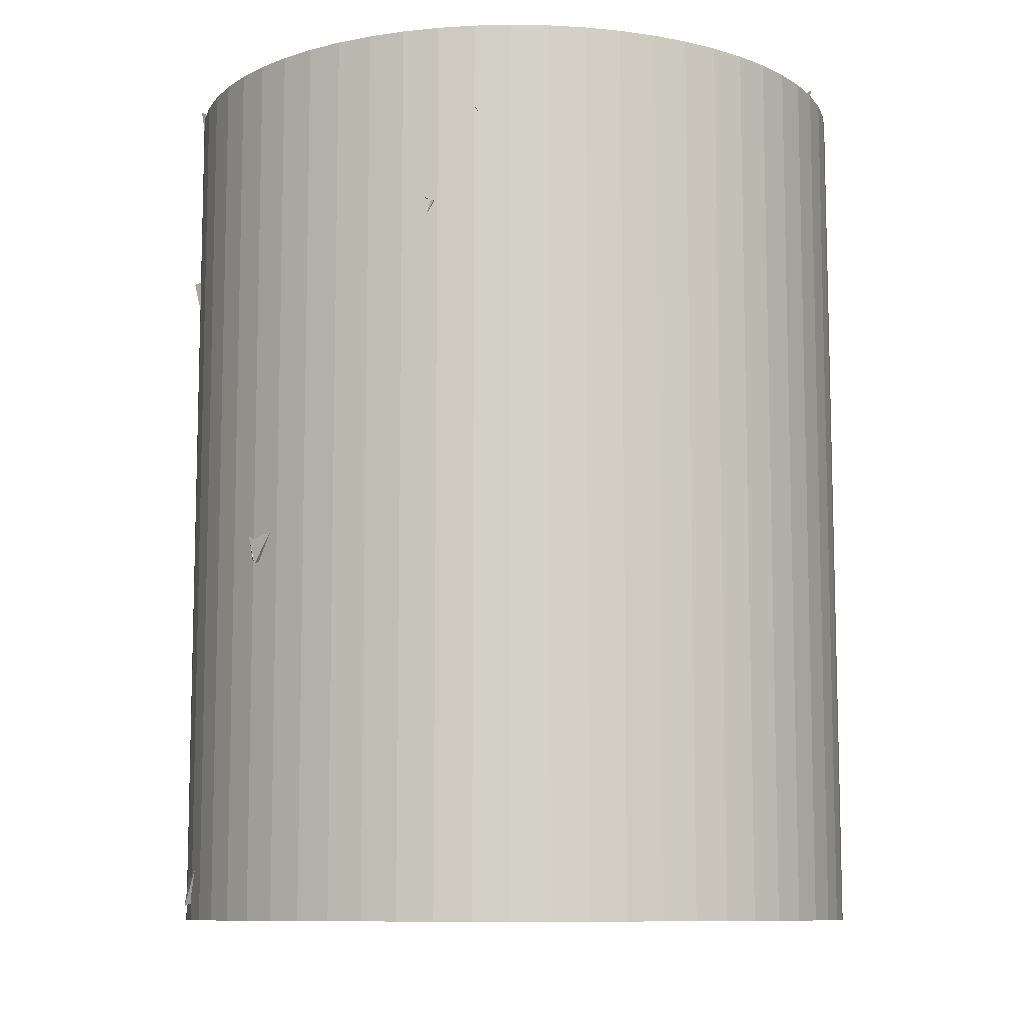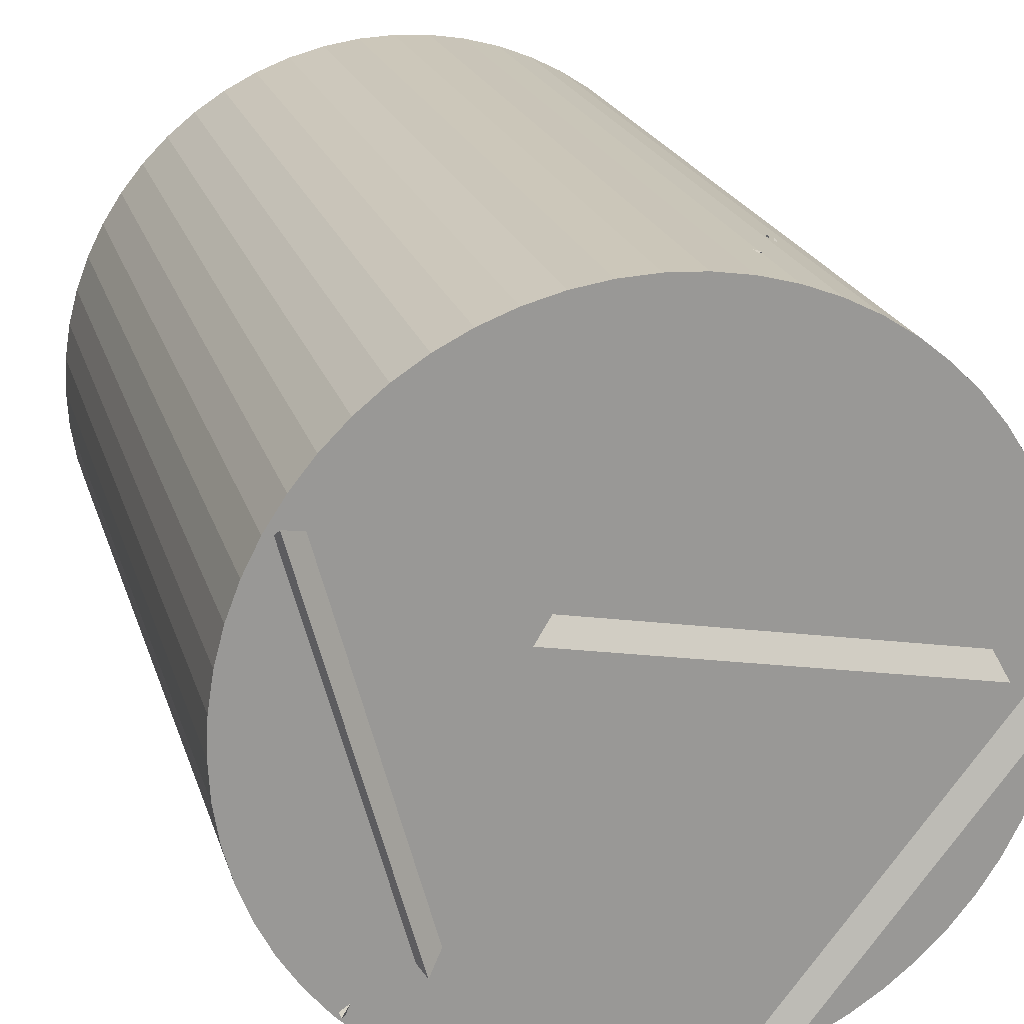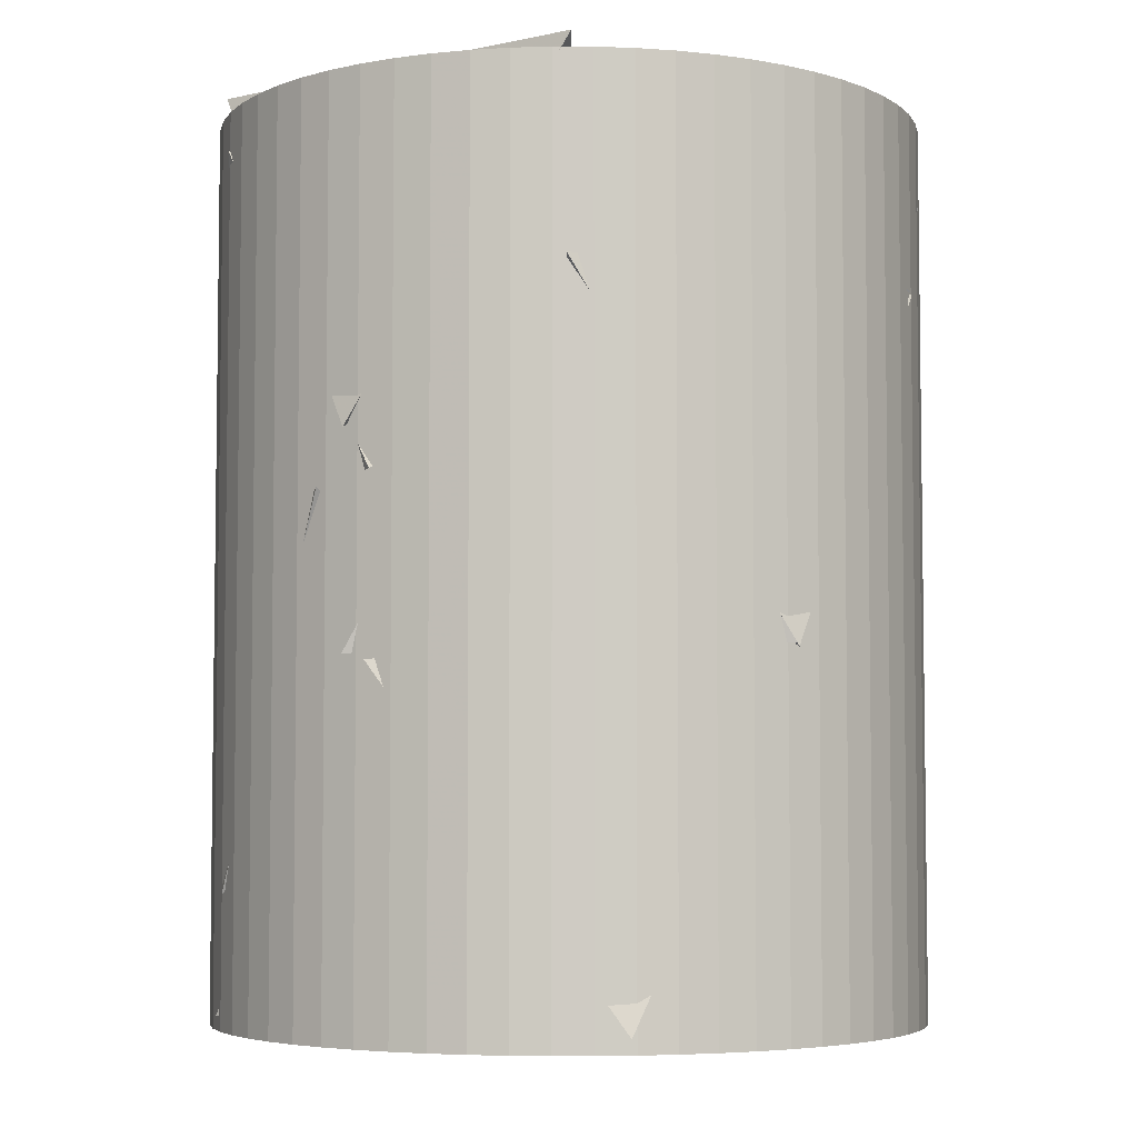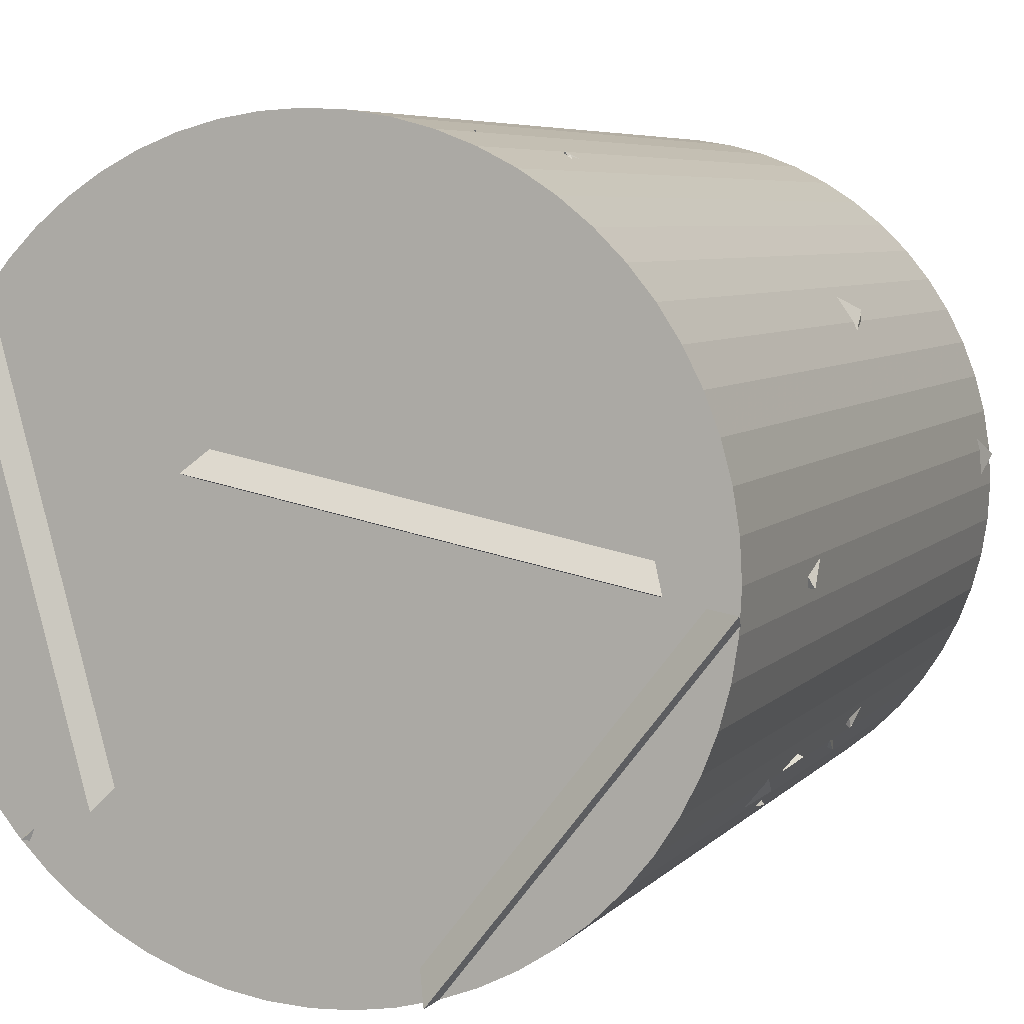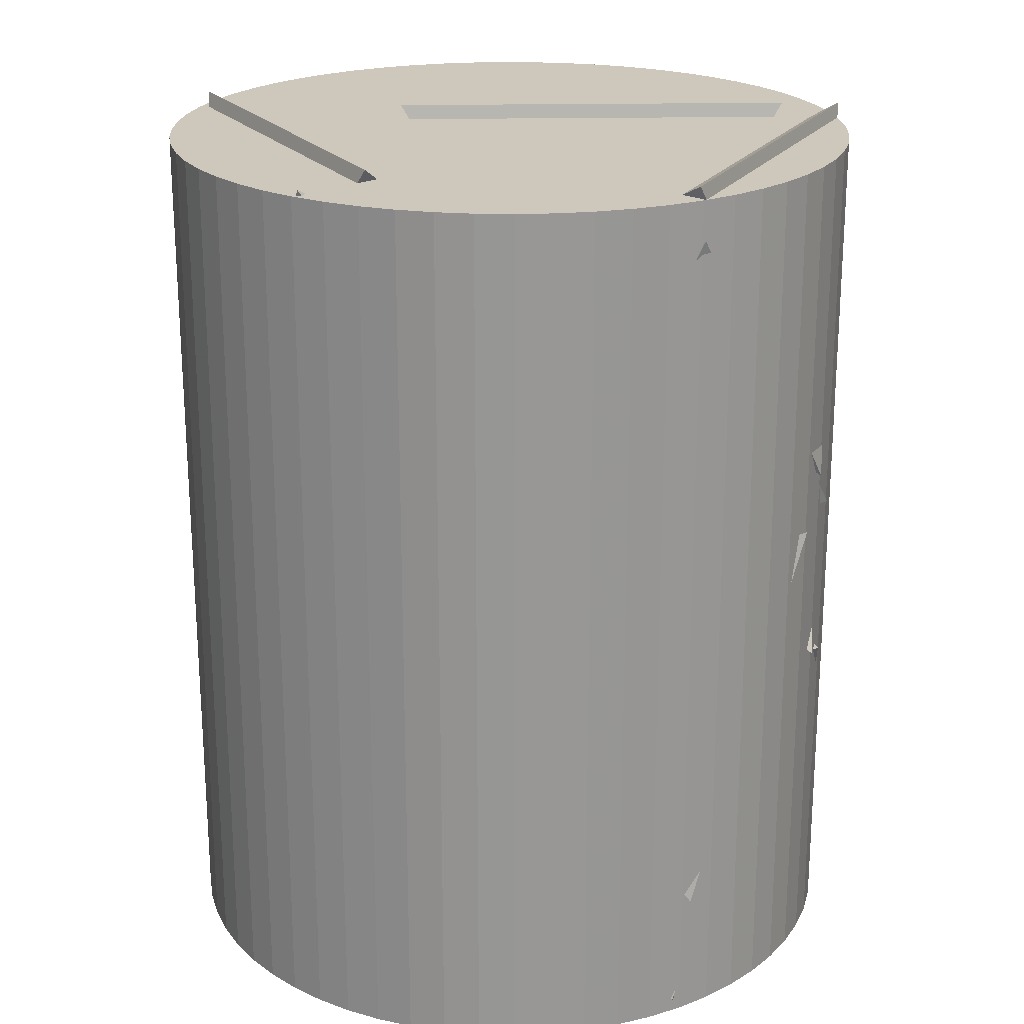
<metadata>
{"format":"obj","ext":"obj","renderer":"f3d","projection":"perspective","resolution":1024,"background":"white","views":[{"elev":-9.6,"azim":168.5,"up":"+Z"},{"elev":21.3,"azim":-15.2,"up":"+Y"},{"elev":-4.9,"azim":86.4,"up":"+Z"},{"elev":5.9,"azim":21.3,"up":"+Y"},{"elev":22.0,"azim":-12.8,"up":"+Z"}]}
</metadata>
<code>
v -0.7017 0.5123 -2.553
v 0.2679 0.7561 -2.531
v -0.2825 0.8217 -1.699
v -0.04886 -0.0752 -2.075
v -0.4976 0.008695 -1.713
v 0.1518 -0.002656 -2.474
v -0.7192 -0.4875 -2.553
v 0.04466 0.05122 -1.844
v 0.2765 -0.8237 -2.269
v 0.6271 -0.6014 -1.359
v -0.3452 -0.7973 -1.486
v 0.06149 0.1564 -0.8986
v -0.4762 -0.5088 -0.3805
v -0.7397 0.4559 -0.3805
v -0.856 -0.09418 -1.207
v -0.8433 -0.2093 -1.309
v -0.09651 -0.8635 -1.188
v -0.6456 -0.5815 -0.4017
v -0.01129 0.06464 -0.8261
v -0.3041 0.8139 -1.481
v -0.6784 0.5121 -2.358
v -0.8688 -0.01008 -1.527
v 0.05111 -0.01216 -1.919
v 0.02366 -0.03378 -1.07
v -0.8676 0.04686 -1.516
v -0.2493 0.8323 -1.489
v -0.697 0.5188 -0.6513
v 0.7219 -0.4835 -1.328
v -0.2086 -0.8435 -1.395
v -0.04132 0.02685 -0.9318
v 0.2596 -0.8292 -0.5115
v -0.04916 -0.07542 -2.074
v 0.6614 0.4879 -1.653
v -0.2797 0.8226 -1.7
v 0.2688 0.7543 -2.533
v -0.2493 0.8323 -1.489
v 0.02366 -0.03378 -1.07
v -0.697 0.5188 -0.6513
v 0.2525 0.8314 -0.6238
v 0.2313 -0.8375 -2.553
v 0.8176 -0.02741 -2.553
v -0.1058 0.02369 -2.172
v 0.6049 -0.4906 -1.692
v -0.07603 -0.1125 -0.9179
v 0.0552 0.06946 -1.892
v -0.8677 0.04581 -1.508
v -0.3404 -0.7994 -1.595
v 0.7142 -0.02008 -0.3805
v 0.1846 -0.1221 -1.223
v 0.3635 0.7892 -0.8517
v -0.2671 0.1725 -0.3805
v 0.6788 -0.5424 -1.733
v -0.0564 -0.00735 -1.316
v 0.8321 -0.07397 -0.8626
v 0.74 0.4554 -1.706
v 0.0136 0.05225 -1.987
v 0.214 -0.791 -2.486
v -0.7299 -0.4714 -2.403
v -0.2519 -0.8315 -1.602
v -0.03694 -0.01509 -1.297
v 0.8669 -0.05922 -0.8713
v 0.7366 0.4608 -1.715
v 0.3486 0.7959 -0.8569
v 0.2414 -0.8347 -0.3805
v 0.6787 -0.5425 -1.231
v -0.03711 0.02042 -0.8178
v 0.8595 -0.04861 -0.3805
v 0.716 -0.4923 -1.745
v 0.661 0.5034 -1.671
v -0.05062 -0.001311 -2.159
v 0.8653 0.07885 -2.553
v -0.2645 -0.8276 -1.619
v 0.007499 0.05699 -1.998
v -0.7371 -0.4601 -2.42
v -0.8681 -0.0361 -1.524
v 0.6713 0.4581 -1.638
v -0.1014 -0.04616 -1.252
v 0.2076 0.8015 -0.8211
v -0.2539 0.8309 -1.708
v -0.01498 0.8701 -2.588
v -0.01498 0.8701 -0.4157
v 0.07584 0.8653 -2.588
v 0.07584 0.8653 -0.4157
v 0.1657 0.8511 -2.588
v 0.1657 0.8511 -0.4157
v 0.2535 0.8275 -2.588
v 0.2535 0.8275 -0.4157
v 0.3384 0.7949 -2.588
v 0.3384 0.7949 -0.4157
v 0.4195 0.7537 -2.588
v 0.4195 0.7537 -0.4157
v 0.4957 0.7041 -2.588
v 0.4957 0.7041 -0.4157
v 0.5664 0.6469 -2.588
v 0.5664 0.6469 -0.4157
v 0.6307 0.5826 -2.588
v 0.6307 0.5826 -0.4157
v 0.688 0.5119 -2.588
v 0.688 0.5119 -0.4157
v 0.7375 0.4356 -2.588
v 0.7375 0.4356 -0.4157
v 0.7788 0.3546 -2.588
v 0.7788 0.3546 -0.4157
v 0.8114 0.2697 -2.588
v 0.8114 0.2697 -0.4157
v 0.8349 0.1818 -2.588
v 0.8349 0.1818 -0.4157
v 0.8491 0.09201 -2.588
v 0.8491 0.09201 -0.4157
v 0.8539 0.001191 -2.588
v 0.8539 0.001191 -0.4157
v 0.8491 -0.08963 -2.588
v 0.8491 -0.08963 -0.4157
v 0.8349 -0.1795 -2.588
v 0.8349 -0.1795 -0.4157
v 0.8114 -0.2673 -2.588
v 0.8114 -0.2673 -0.4157
v 0.7788 -0.3522 -2.588
v 0.7788 -0.3522 -0.4157
v 0.7375 -0.4332 -2.588
v 0.7375 -0.4332 -0.4157
v 0.688 -0.5095 -2.588
v 0.688 -0.5095 -0.4157
v 0.6307 -0.5802 -2.588
v 0.6307 -0.5802 -0.4157
v 0.5664 -0.6445 -2.588
v 0.5664 -0.6445 -0.4157
v 0.4957 -0.7017 -2.588
v 0.4957 -0.7017 -0.4157
v 0.4195 -0.7513 -2.588
v 0.4195 -0.7513 -0.4157
v 0.3384 -0.7926 -2.588
v 0.3384 -0.7926 -0.4157
v 0.2535 -0.8252 -2.588
v 0.2535 -0.8252 -0.4157
v 0.1657 -0.8487 -2.588
v 0.1657 -0.8487 -0.4157
v 0.07584 -0.8629 -2.588
v 0.07584 -0.8629 -0.4157
v -0.01498 -0.8677 -2.588
v -0.01498 -0.8677 -0.4157
v -0.1058 -0.8629 -2.588
v -0.1058 -0.8629 -0.4157
v -0.1956 -0.8487 -2.588
v -0.1956 -0.8487 -0.4157
v -0.2835 -0.8252 -2.588
v -0.2835 -0.8252 -0.4157
v -0.3684 -0.7926 -2.588
v -0.3684 -0.7926 -0.4157
v -0.4494 -0.7513 -2.588
v -0.4494 -0.7513 -0.4157
v -0.5257 -0.7017 -2.588
v -0.5257 -0.7017 -0.4157
v -0.5964 -0.6445 -2.588
v -0.5964 -0.6445 -0.4157
v -0.6607 -0.5802 -2.588
v -0.6607 -0.5802 -0.4157
v -0.7179 -0.5095 -2.588
v -0.7179 -0.5095 -0.4157
v -0.7675 -0.4332 -2.588
v -0.7675 -0.4332 -0.4157
v -0.8087 -0.3522 -2.588
v -0.8087 -0.3522 -0.4157
v -0.8413 -0.2673 -2.588
v -0.8413 -0.2673 -0.4157
v -0.8649 -0.1795 -2.588
v -0.8649 -0.1795 -0.4157
v -0.8791 -0.08963 -2.588
v -0.8791 -0.08963 -0.4157
v -0.8839 0.001191 -2.588
v -0.8839 0.001191 -0.4157
v -0.8791 0.09201 -2.588
v -0.8791 0.09201 -0.4157
v -0.8649 0.1818 -2.588
v -0.8649 0.1818 -0.4157
v -0.8413 0.2697 -2.588
v -0.8413 0.2697 -0.4157
v -0.8087 0.3546 -2.588
v -0.8087 0.3546 -0.4157
v -0.7675 0.4356 -2.588
v -0.7675 0.4356 -0.4157
v -0.7179 0.5119 -2.588
v -0.7179 0.5119 -0.4157
v -0.6607 0.5826 -2.588
v -0.6607 0.5826 -0.4157
v -0.5964 0.6469 -2.588
v -0.5964 0.6469 -0.4157
v -0.5257 0.7041 -2.588
v -0.5257 0.7041 -0.4157
v -0.4494 0.7537 -2.588
v -0.4494 0.7537 -0.4157
v -0.3684 0.7949 -2.588
v -0.3684 0.7949 -0.4157
v -0.2835 0.8275 -2.588
v -0.2835 0.8275 -0.4157
v -0.1956 0.8511 -2.588
v -0.1956 0.8511 -0.4157
v -0.1058 0.8653 -2.588
v -0.1058 0.8653 -0.4157
f 1 2 3
f 1 4 2
f 1 3 4
f 2 4 3
f 5 1 6
f 5 7 1
f 5 6 7
f 1 7 6
f 8 9 10
f 8 11 9
f 8 10 11
f 9 11 10
f 12 13 14
f 12 15 13
f 12 14 15
f 13 15 14
f 16 17 18
f 16 19 17
f 16 18 19
f 17 19 18
f 20 21 22
f 20 23 21
f 20 22 23
f 21 23 22
f 24 25 26
f 24 27 25
f 24 26 27
f 25 27 26
f 28 29 30
f 28 31 29
f 28 30 31
f 29 31 30
f 32 33 34
f 32 35 33
f 32 34 35
f 33 35 34
f 36 37 38
f 36 39 37
f 36 38 39
f 37 39 38
f 40 41 42
f 40 43 41
f 40 42 43
f 41 43 42
f 44 45 46
f 44 47 45
f 44 46 47
f 45 47 46
f 48 49 50
f 48 51 49
f 48 50 51
f 49 51 50
f 52 53 54
f 52 55 53
f 52 54 55
f 53 55 54
f 56 57 58
f 56 59 57
f 56 58 59
f 57 59 58
f 60 61 62
f 60 63 61
f 60 62 63
f 61 63 62
f 64 65 66
f 64 67 65
f 64 66 67
f 65 67 66
f 68 69 70
f 68 71 69
f 68 70 71
f 69 71 70
f 72 73 74
f 72 75 73
f 72 74 75
f 73 75 74
f 76 77 78
f 76 79 77
f 76 78 79
f 77 79 78
f 80 81 83 82
f 82 83 85 84
f 84 85 87 86
f 86 87 89 88
f 88 89 91 90
f 90 91 93 92
f 92 93 95 94
f 94 95 97 96
f 96 97 99 98
f 98 99 101 100
f 100 101 103 102
f 102 103 105 104
f 104 105 107 106
f 106 107 109 108
f 108 109 111 110
f 110 111 113 112
f 112 113 115 114
f 114 115 117 116
f 116 117 119 118
f 118 119 121 120
f 120 121 123 122
f 122 123 125 124
f 124 125 127 126
f 126 127 129 128
f 128 129 131 130
f 130 131 133 132
f 132 133 135 134
f 134 135 137 136
f 136 137 139 138
f 138 139 141 140
f 140 141 143 142
f 142 143 145 144
f 144 145 147 146
f 146 147 149 148
f 148 149 151 150
f 150 151 153 152
f 152 153 155 154
f 154 155 157 156
f 156 157 159 158
f 158 159 161 160
f 160 161 163 162
f 162 163 165 164
f 164 165 167 166
f 166 167 169 168
f 168 169 171 170
f 170 171 173 172
f 172 173 175 174
f 174 175 177 176
f 176 177 179 178
f 178 179 181 180
f 180 181 183 182
f 182 183 185 184
f 184 185 187 186
f 186 187 189 188
f 188 189 191 190
f 190 191 193 192
f 192 193 195 194
f 194 195 197 196
f 196 197 199 198
f 198 199 81 80
f 80 82 84 86 88 90 92 94 96 98 100 102 104 106 108 110 112 114 116 118 120 122 124 126 128 130 132 134 136 138 140 142 144 146 148 150 152 154 156 158 160 162 164 166 168 170 172 174 176 178 180 182 184 186 188 190 192 194 196 198
f 199 197 195 193 191 189 187 185 183 181 179 177 175 173 171 169 167 165 163 161 159 157 155 153 151 149 147 145 143 141 139 137 135 133 131 129 127 125 123 121 119 117 115 113 111 109 107 105 103 101 99 97 95 93 91 89 87 85 83 81

</code>
